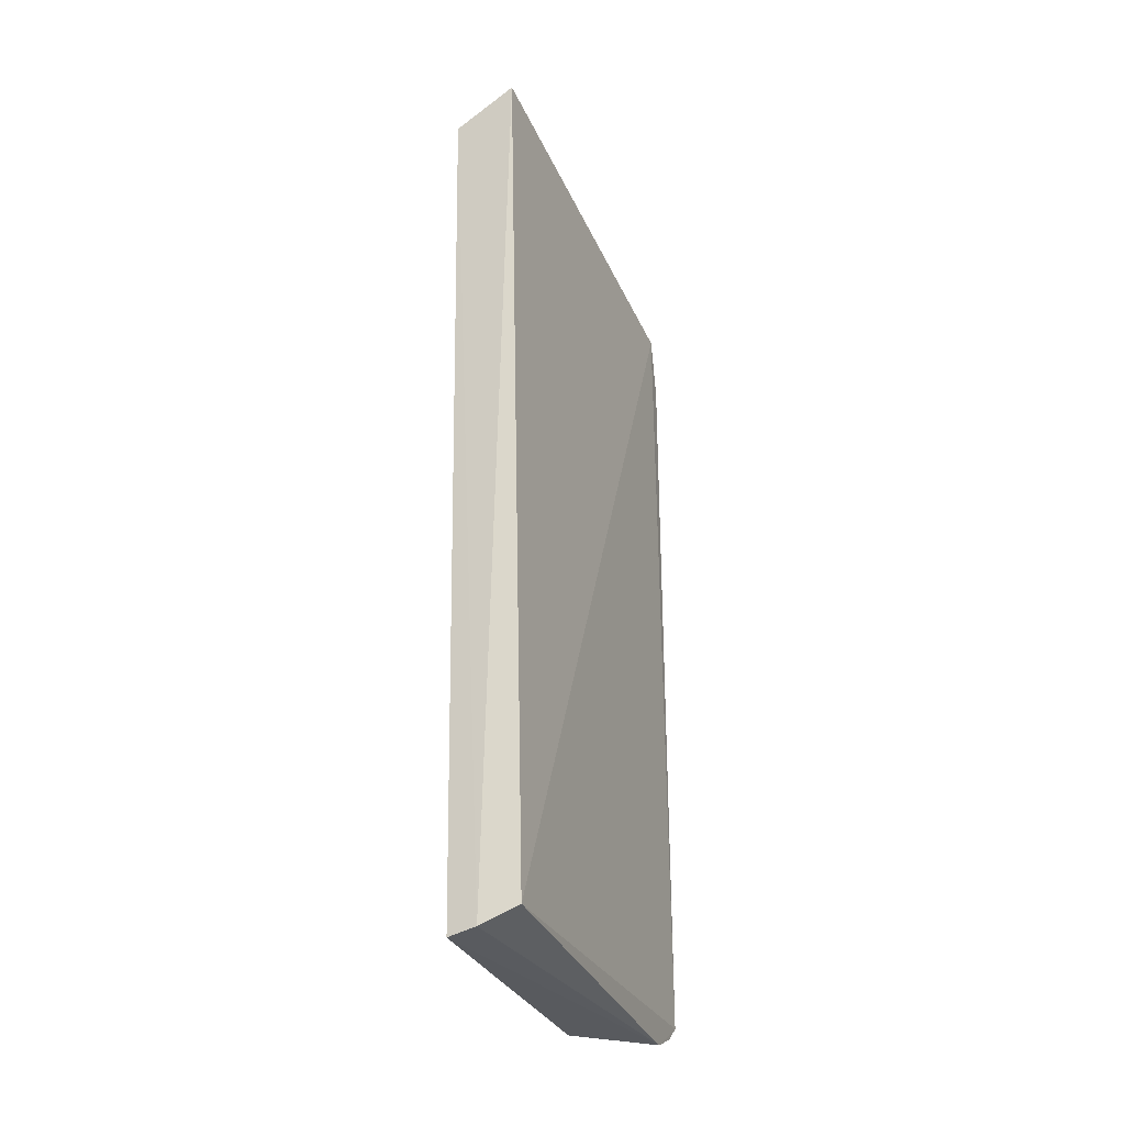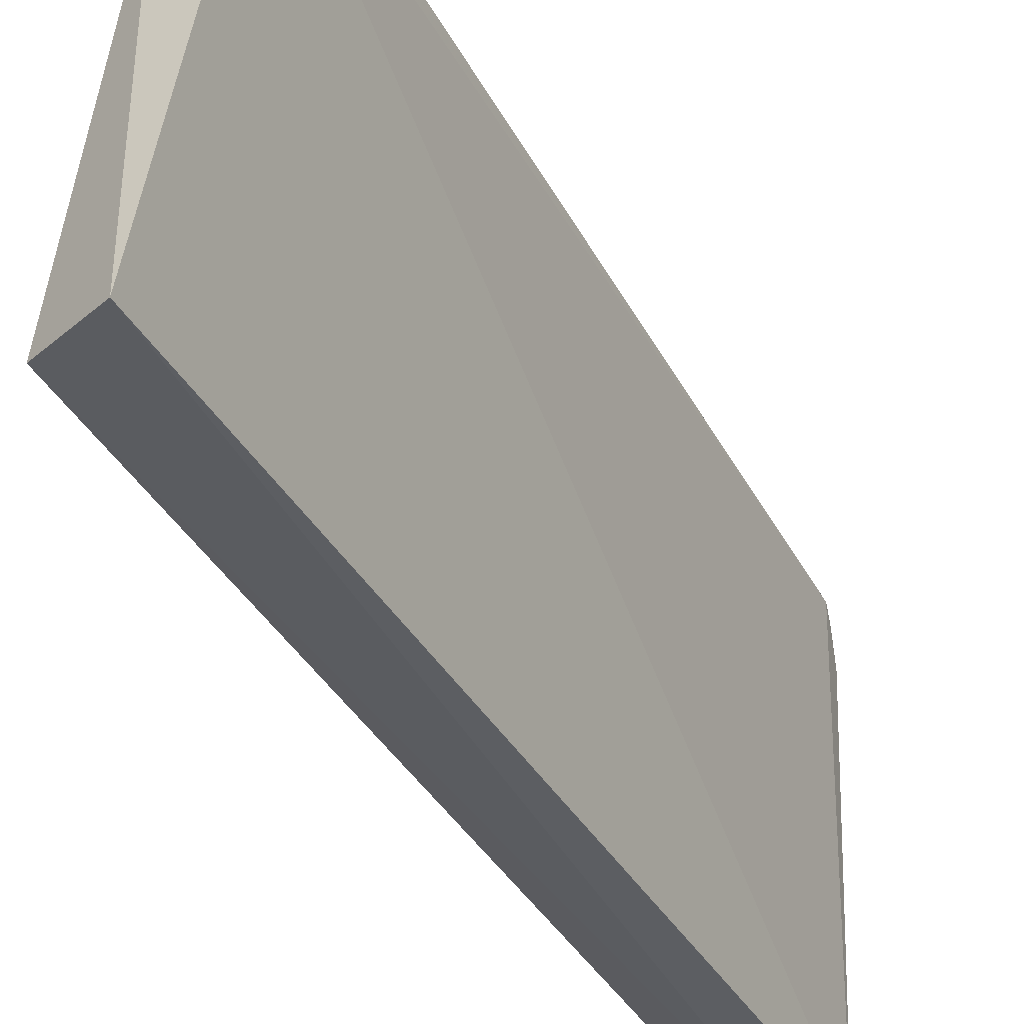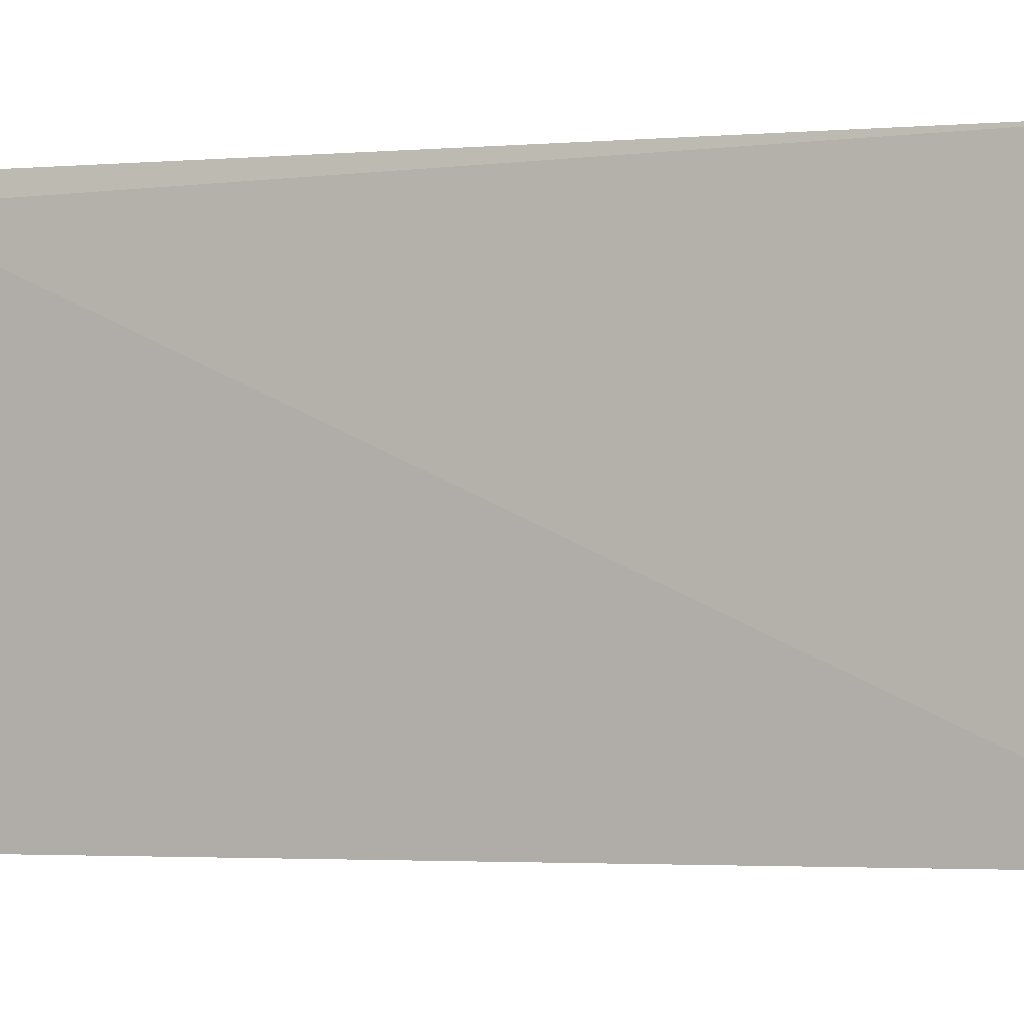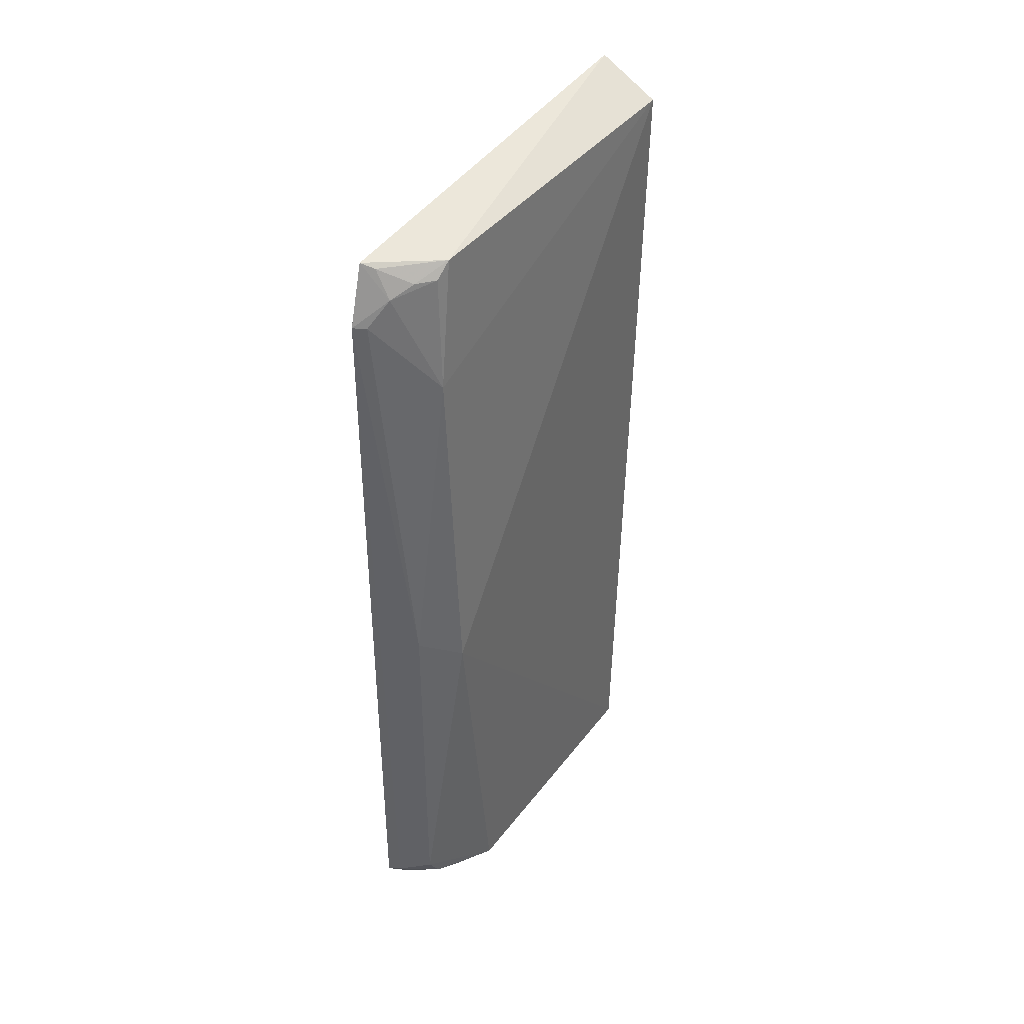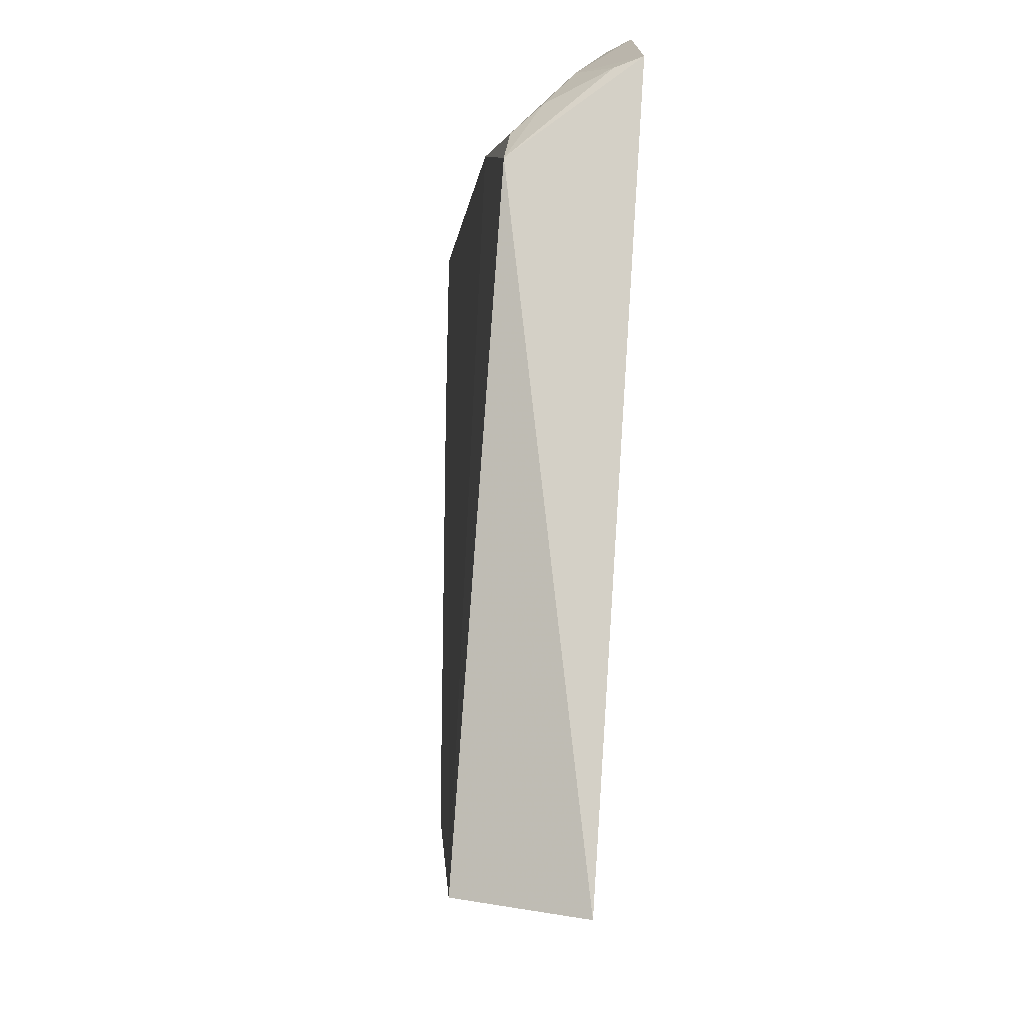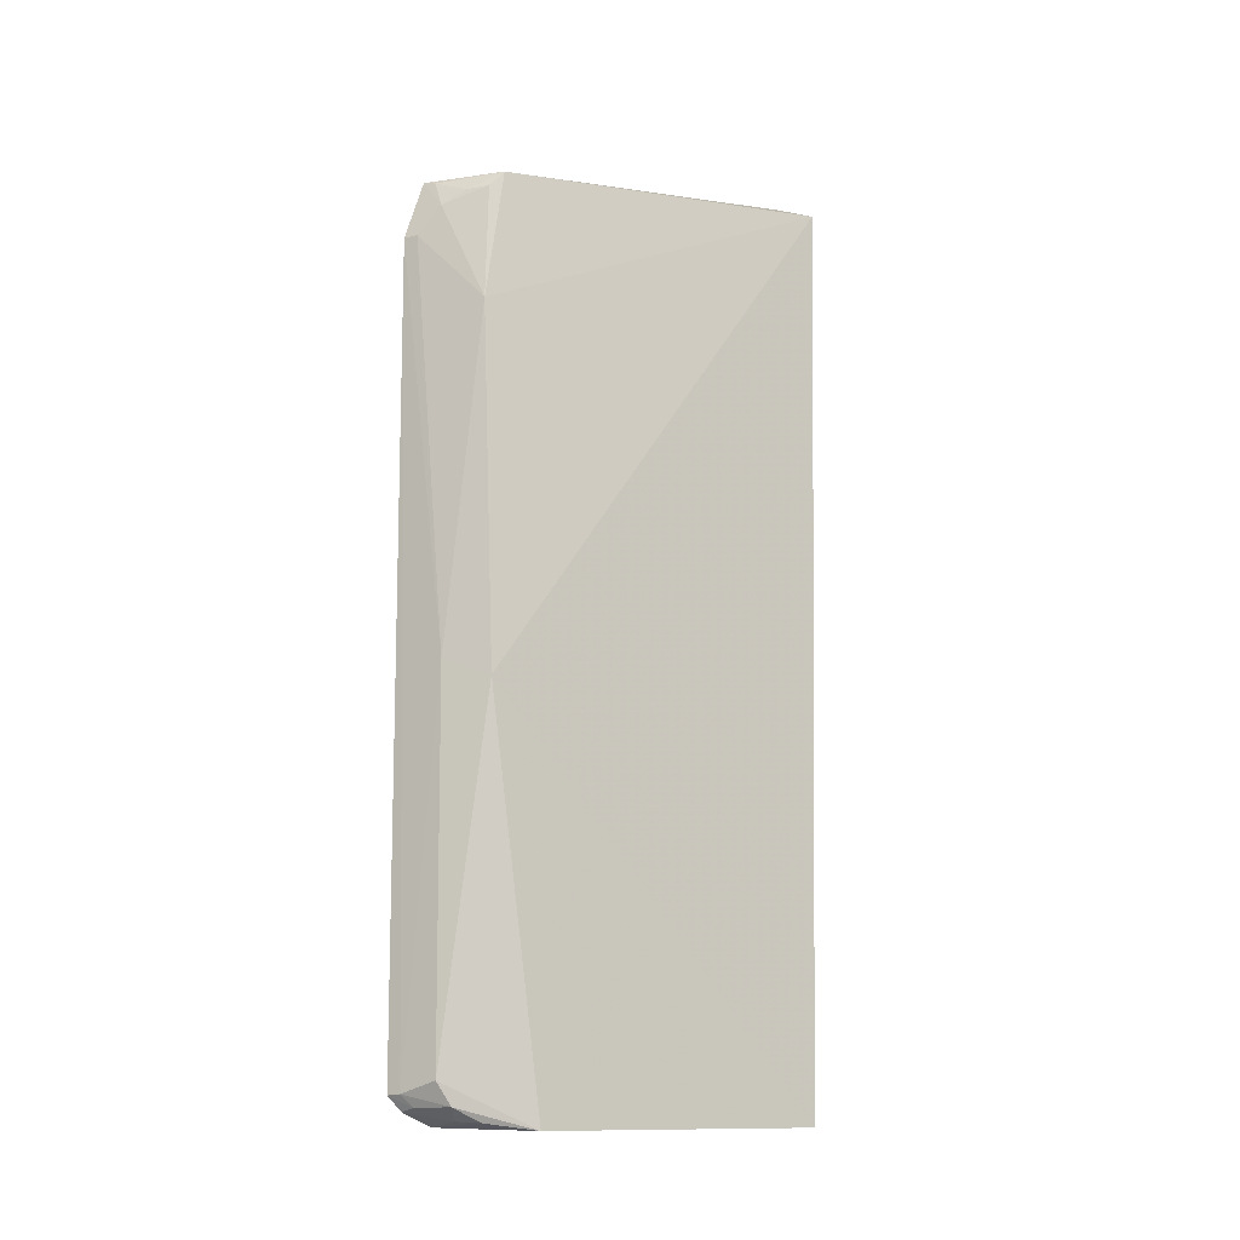
<metadata>
{"format":"obj","ext":"obj","renderer":"f3d","projection":"perspective","resolution":1024,"background":"white","views":[{"elev":-30.6,"azim":19.4,"up":"+Z"},{"elev":-38.1,"azim":25.2,"up":"+Y"},{"elev":-1.2,"azim":110.7,"up":"+Y"},{"elev":38.8,"azim":-148.0,"up":"+Z"},{"elev":-3.5,"azim":-2.3,"up":"+Y"},{"elev":-11.9,"azim":-123.9,"up":"+Z"}]}
</metadata>
<code>
v -0.01325 0.02489 0.08495
v -0.01603 -0.0143 0.09052
v -0.01451 -0.01284 0.002419
v -0.02064 0.01611 0.0005709
v -0.01972 0.02014 0.08488
v -0.02099 -0.01269 0.000415
v -0.01336 0.02666 0.003456
v -0.01821 -0.01309 0.0009003
v -0.02226 -0.01347 0.08748
v -0.02016 0.0223 0.07234
v -0.01385 0.02268 0.0007983
v -0.02123 0.02173 0.03831
v -0.01625 0.02468 0.08183
v -0.01798 0.02311 0.002537
v -0.01775 0.02467 0.03999
v -0.01937 0.02153 0.08335
v -0.01341 0.02686 0.07911
v -0.01852 0.02059 0.00124
v -0.01361 0.0254 0.002082
v -0.01777 0.02453 0.00469
v -0.01464 0.02443 0.08451
v -0.0146 0.0261 0.003571
v -0.01465 0.0262 0.07911
v -0.01686 0.02221 0.001344
v -0.01782 0.02296 0.08318
v -0.01494 0.02503 0.002441
f 1 2 3
f 5 2 1
f 7 1 3
f 8 3 2
f 9 2 5
f 9 8 2
f 9 6 8
f 10 9 5
f 11 8 6
f 11 6 4
f 11 7 3
f 11 3 8
f 12 4 6
f 12 6 9
f 12 9 10
f 15 12 10
f 16 13 10
f 16 10 5
f 17 13 1
f 17 1 7
f 18 11 4
f 18 4 14
f 19 7 11
f 20 14 4
f 20 4 12
f 20 12 15
f 21 5 1
f 21 1 13
f 22 17 7
f 22 15 17
f 22 20 15
f 22 14 20
f 23 17 15
f 23 15 10
f 23 10 13
f 23 13 17
f 24 18 14
f 24 19 11
f 24 11 18
f 25 16 5
f 25 5 21
f 25 21 13
f 25 13 16
f 26 14 22
f 26 24 14
f 26 19 24
f 26 22 7
f 26 7 19

</code>
